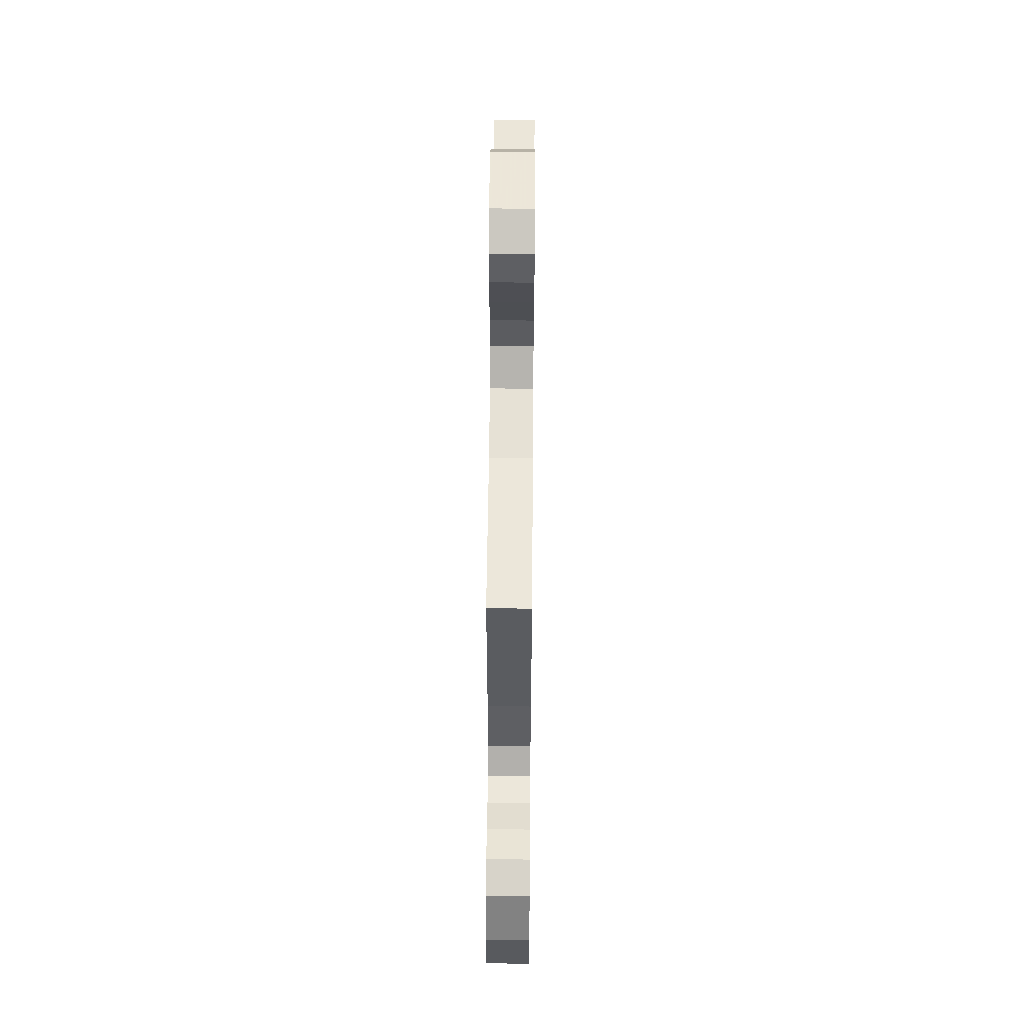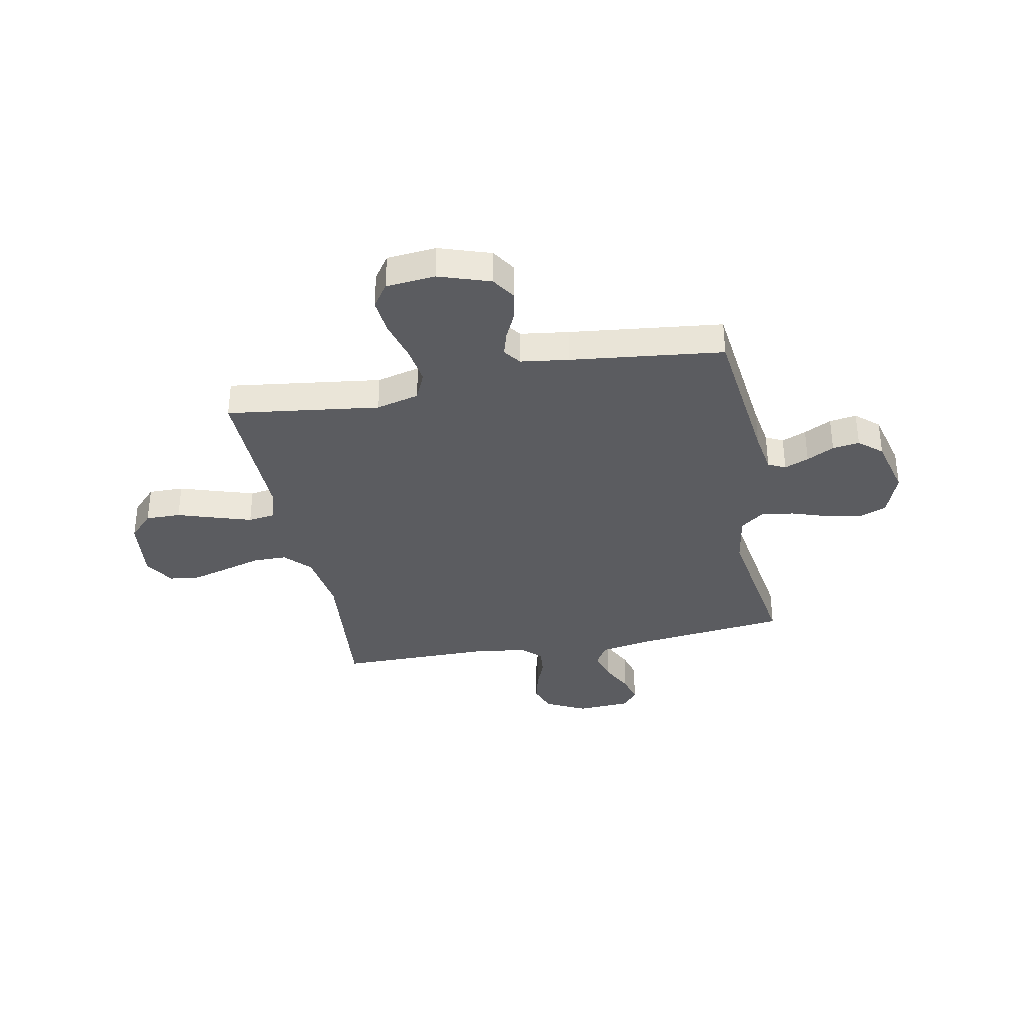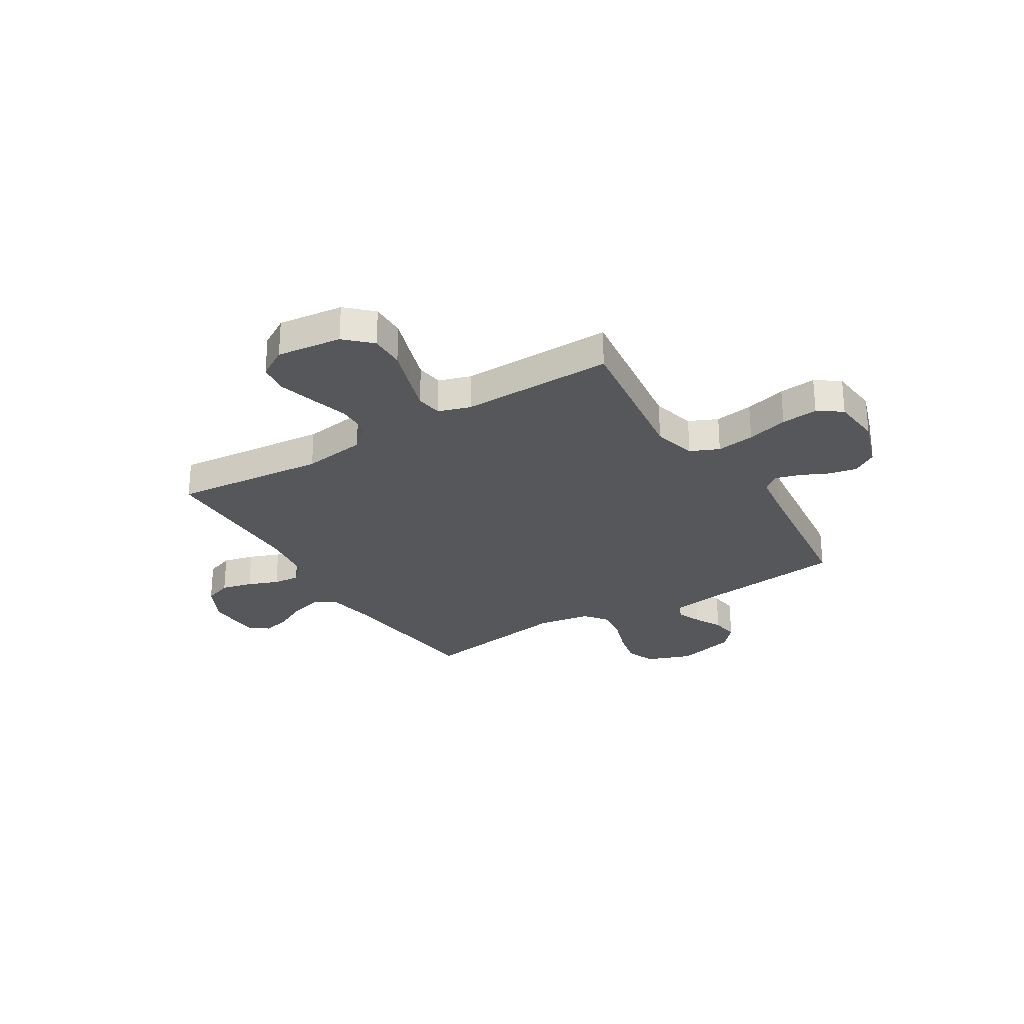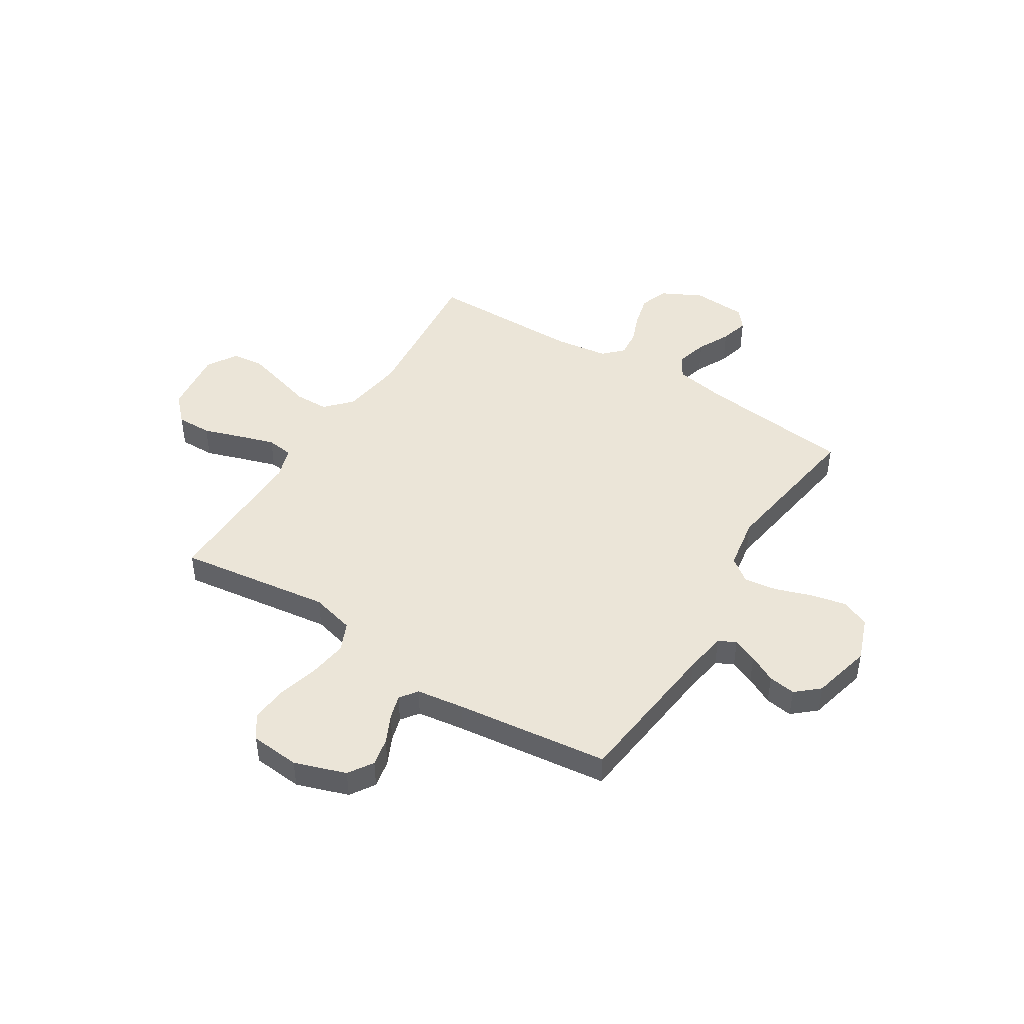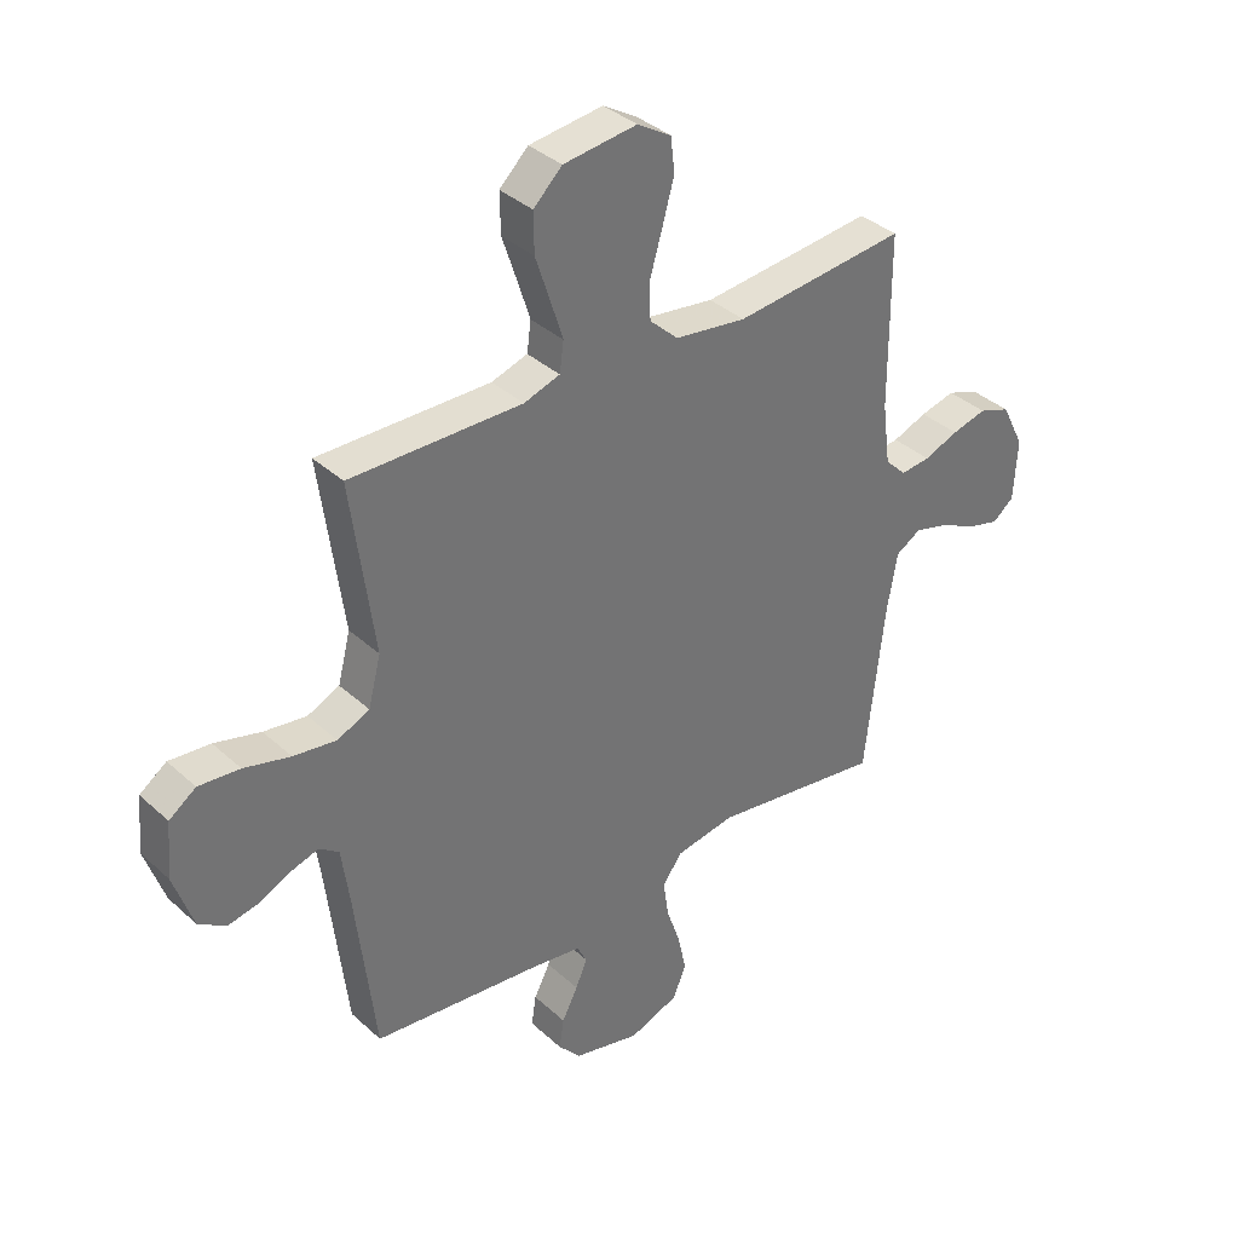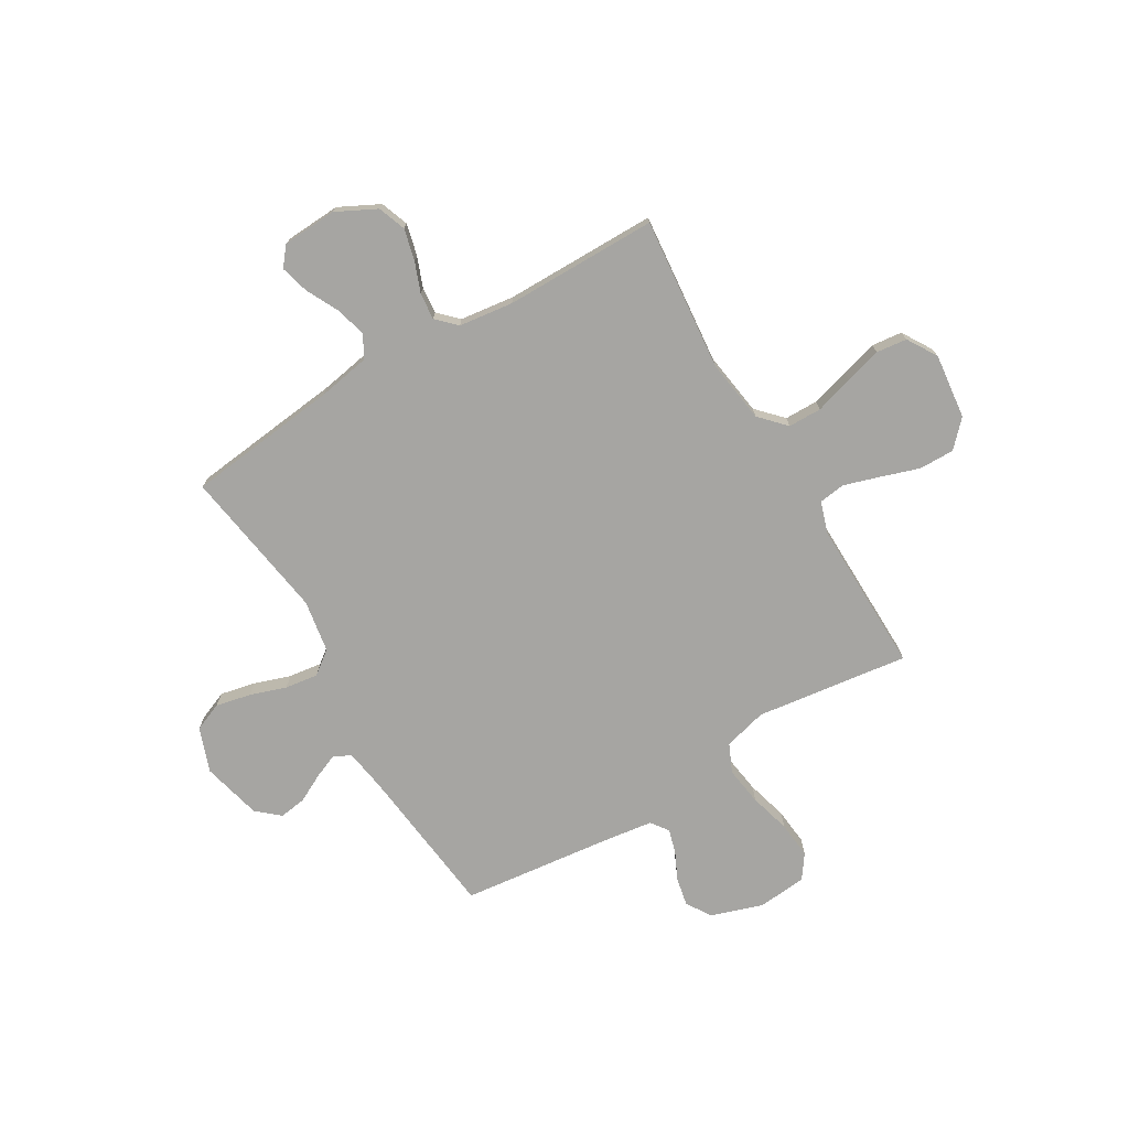
<metadata>
{"format":"obj","ext":"obj","renderer":"f3d","projection":"perspective","resolution":1024,"background":"white","views":[{"elev":56.1,"azim":-89.5,"up":"+Z"},{"elev":-34.9,"azim":101.1,"up":"+Y"},{"elev":-27.4,"azim":31.6,"up":"+Y"},{"elev":45.9,"azim":122.0,"up":"+Y"},{"elev":36.5,"azim":139.5,"up":"+Z"},{"elev":-73.8,"azim":-59.3,"up":"+Y"}]}
</metadata>
<code>
v 0.5 0.07 0.5
v 0.46 0.07 0.2
v 0.482 0.07 0.115
v 0.538 0.07 0.09
v 0.613 0.07 0.101
v 0.694 0.07 0.123
v 0.766 0.07 0.13
v 0.813 0.07 0.097
v 0.822 0.07 0
v 0.788 0.07 -0.101
v 0.74 0.07 -0.132
v 0.685 0.07 -0.121
v 0.63 0.07 -0.095
v 0.582 0.07 -0.081
v 0.548 0.07 -0.106
v 0.535 0.07 -0.2
v 0.5 0.07 -0.5
v 0.2 0.07 -0.534
v 0.117 0.07 -0.547
v 0.1 0.07 -0.581
v 0.12 0.07 -0.629
v 0.148 0.07 -0.683
v 0.156 0.07 -0.736
v 0.117 0.07 -0.781
v 0 0.07 -0.81
v -0.087 0.07 -0.778
v -0.11 0.07 -0.722
v -0.095 0.07 -0.653
v -0.071 0.07 -0.582
v -0.062 0.07 -0.517
v -0.097 0.07 -0.471
v -0.2 0.07 -0.454
v -0.5 0.07 -0.5
v -0.534 0.07 -0.2
v -0.552 0.07 -0.099
v -0.596 0.07 -0.073
v -0.657 0.07 -0.09
v -0.721 0.07 -0.122
v -0.777 0.07 -0.137
v -0.814 0.07 -0.107
v -0.82 0.07 0
v -0.78 0.07 0.079
v -0.725 0.07 0.099
v -0.664 0.07 0.084
v -0.604 0.07 0.061
v -0.552 0.07 0.056
v -0.515 0.07 0.093
v -0.501 0.07 0.2
v -0.5 0.07 0.5
v -0.2 0.07 0.471
v -0.075 0.07 0.489
v -0.025 0.07 0.536
v -0.024 0.07 0.602
v -0.046 0.07 0.677
v -0.066 0.07 0.749
v -0.059 0.07 0.809
v 0 0.07 0.845
v 0.128 0.07 0.83
v 0.178 0.07 0.782
v 0.177 0.07 0.713
v 0.152 0.07 0.637
v 0.13 0.07 0.567
v 0.137 0.07 0.515
v 0.2 0.07 0.495
v 0.5 0 0.5
v 0.46 0 0.2
v 0.482 0 0.115
v 0.538 0 0.09
v 0.613 0 0.101
v 0.694 0 0.123
v 0.766 0 0.13
v 0.813 0 0.097
v 0.822 0 0
v 0.788 0 -0.101
v 0.74 0 -0.132
v 0.685 0 -0.121
v 0.63 0 -0.095
v 0.582 0 -0.081
v 0.548 0 -0.106
v 0.535 0 -0.2
v 0.5 0 -0.5
v 0.2 0 -0.534
v 0.117 0 -0.547
v 0.1 0 -0.581
v 0.12 0 -0.629
v 0.148 0 -0.683
v 0.156 0 -0.736
v 0.117 0 -0.781
v 0 0 -0.81
v -0.087 0 -0.778
v -0.11 0 -0.722
v -0.095 0 -0.653
v -0.071 0 -0.582
v -0.062 0 -0.517
v -0.097 0 -0.471
v -0.2 0 -0.454
v -0.5 0 -0.5
v -0.534 0 -0.2
v -0.552 0 -0.099
v -0.596 0 -0.073
v -0.657 0 -0.09
v -0.721 0 -0.122
v -0.777 0 -0.137
v -0.814 0 -0.107
v -0.82 0 0
v -0.78 0 0.079
v -0.725 0 0.099
v -0.664 0 0.084
v -0.604 0 0.061
v -0.552 0 0.056
v -0.515 0 0.093
v -0.501 0 0.2
v -0.5 0 0.5
v -0.2 0 0.471
v -0.075 0 0.489
v -0.025 0 0.536
v -0.024 0 0.602
v -0.046 0 0.677
v -0.066 0 0.749
v -0.059 0 0.809
v 0 0 0.845
v 0.128 0 0.83
v 0.178 0 0.782
v 0.177 0 0.713
v 0.152 0 0.637
v 0.13 0 0.567
v 0.137 0 0.515
v 0.2 0 0.495
f 59 60 61
f 58 59 61
f 57 58 61
f 56 57 61
f 55 56 61
f 54 55 61
f 53 54 61
f 52 53 61 62
f 51 52 62 63
f 48 49 50
f 51 63 64
f 50 51 64
f 48 50 64
f 47 48 64
f 43 44 45
f 42 43 45
f 41 42 45
f 40 41 45
f 39 40 45
f 38 39 45
f 37 38 45
f 36 37 45 46
f 64 1 2
f 47 64 2
f 46 47 2
f 36 46 2
f 35 36 2
f 27 28 29
f 26 27 29
f 25 26 29
f 24 25 29
f 23 24 29
f 22 23 29
f 21 22 29
f 20 21 29 30
f 19 20 30 31
f 16 17 18
f 18 19 31
f 16 18 31
f 15 16 31
f 11 12 13
f 10 11 13
f 9 10 13
f 8 9 13
f 7 8 13
f 6 7 13
f 5 6 13
f 4 5 13 14
f 15 31 32
f 14 15 32
f 4 14 32
f 3 4 32
f 32 33 34
f 3 32 34
f 2 3 34
f 2 34 35
f 125 124 123
f 125 123 122
f 125 122 121
f 125 121 120
f 125 120 119
f 125 119 118
f 125 118 117
f 126 125 117 116
f 127 126 116 115
f 114 113 112
f 128 127 115
f 128 115 114
f 128 114 112
f 128 112 111
f 109 108 107
f 109 107 106
f 109 106 105
f 109 105 104
f 109 104 103
f 109 103 102
f 109 102 101
f 110 109 101 100
f 66 65 128
f 66 128 111
f 66 111 110
f 66 110 100
f 66 100 99
f 93 92 91
f 93 91 90
f 93 90 89
f 93 89 88
f 93 88 87
f 93 87 86
f 93 86 85
f 94 93 85 84
f 95 94 84 83
f 82 81 80
f 95 83 82
f 95 82 80
f 95 80 79
f 77 76 75
f 77 75 74
f 77 74 73
f 77 73 72
f 77 72 71
f 77 71 70
f 77 70 69
f 78 77 69 68
f 96 95 79
f 96 79 78
f 96 78 68
f 96 68 67
f 98 97 96
f 98 96 67
f 98 67 66
f 99 98 66
f 1 65 66 2
f 2 66 67 3
f 3 67 68 4
f 4 68 69 5
f 5 69 70 6
f 6 70 71 7
f 7 71 72 8
f 8 72 73 9
f 9 73 74 10
f 10 74 75 11
f 11 75 76 12
f 12 76 77 13
f 13 77 78 14
f 14 78 79 15
f 15 79 80 16
f 16 80 81 17
f 17 81 82 18
f 18 82 83 19
f 19 83 84 20
f 20 84 85 21
f 21 85 86 22
f 22 86 87 23
f 23 87 88 24
f 24 88 89 25
f 25 89 90 26
f 26 90 91 27
f 27 91 92 28
f 28 92 93 29
f 29 93 94 30
f 30 94 95 31
f 31 95 96 32
f 32 96 97 33
f 33 97 98 34
f 34 98 99 35
f 35 99 100 36
f 36 100 101 37
f 37 101 102 38
f 38 102 103 39
f 39 103 104 40
f 40 104 105 41
f 41 105 106 42
f 42 106 107 43
f 43 107 108 44
f 44 108 109 45
f 45 109 110 46
f 46 110 111 47
f 47 111 112 48
f 48 112 113 49
f 49 113 114 50
f 50 114 115 51
f 51 115 116 52
f 52 116 117 53
f 53 117 118 54
f 54 118 119 55
f 55 119 120 56
f 56 120 121 57
f 57 121 122 58
f 58 122 123 59
f 59 123 124 60
f 60 124 125 61
f 61 125 126 62
f 62 126 127 63
f 63 127 128 64
f 64 128 65 1

</code>
